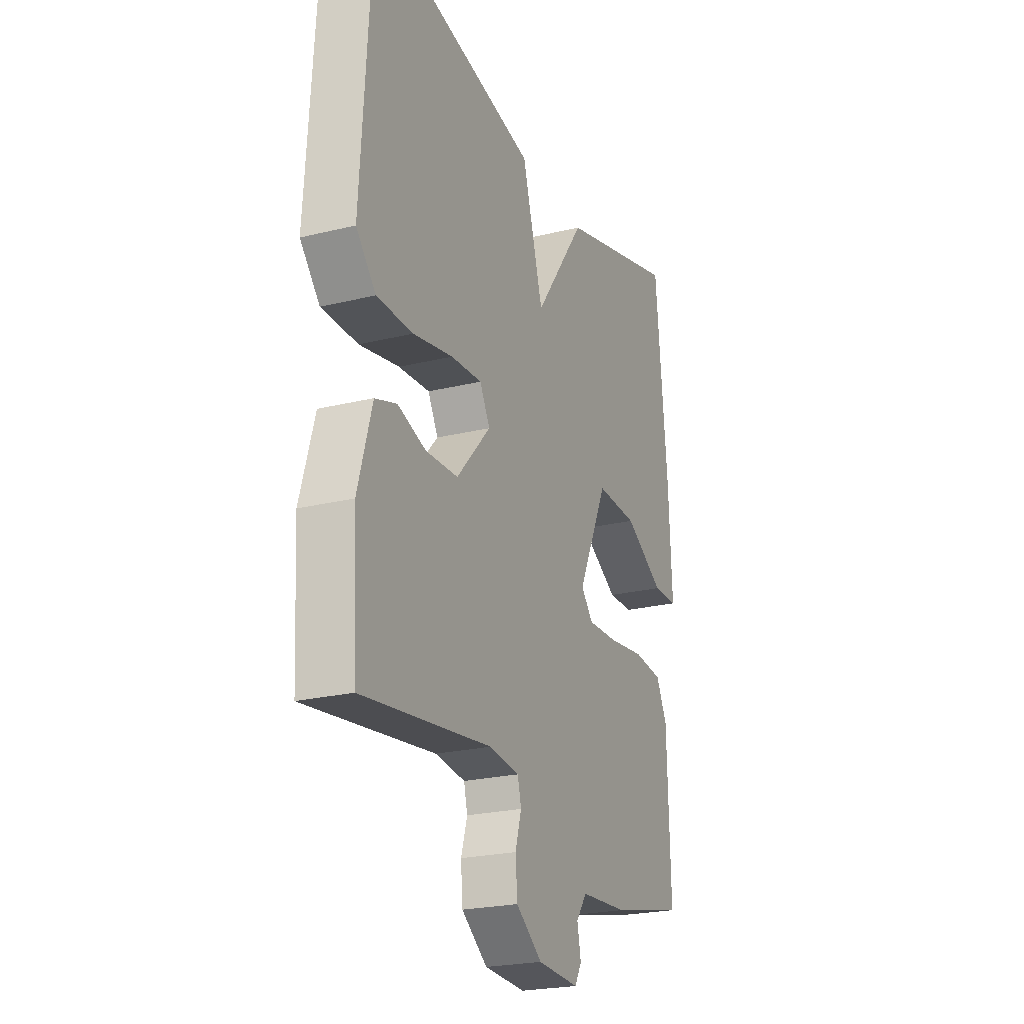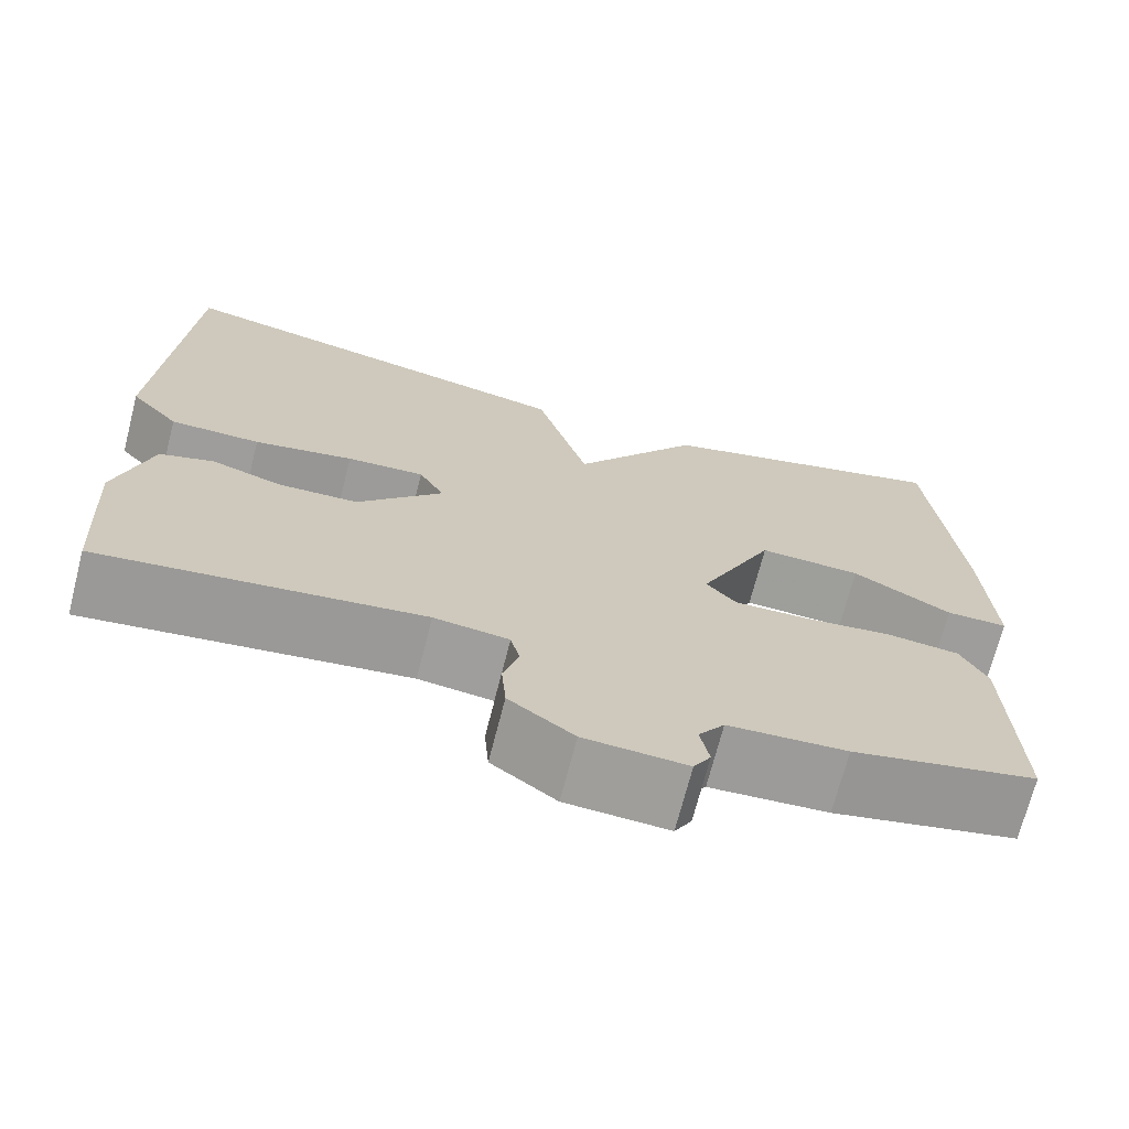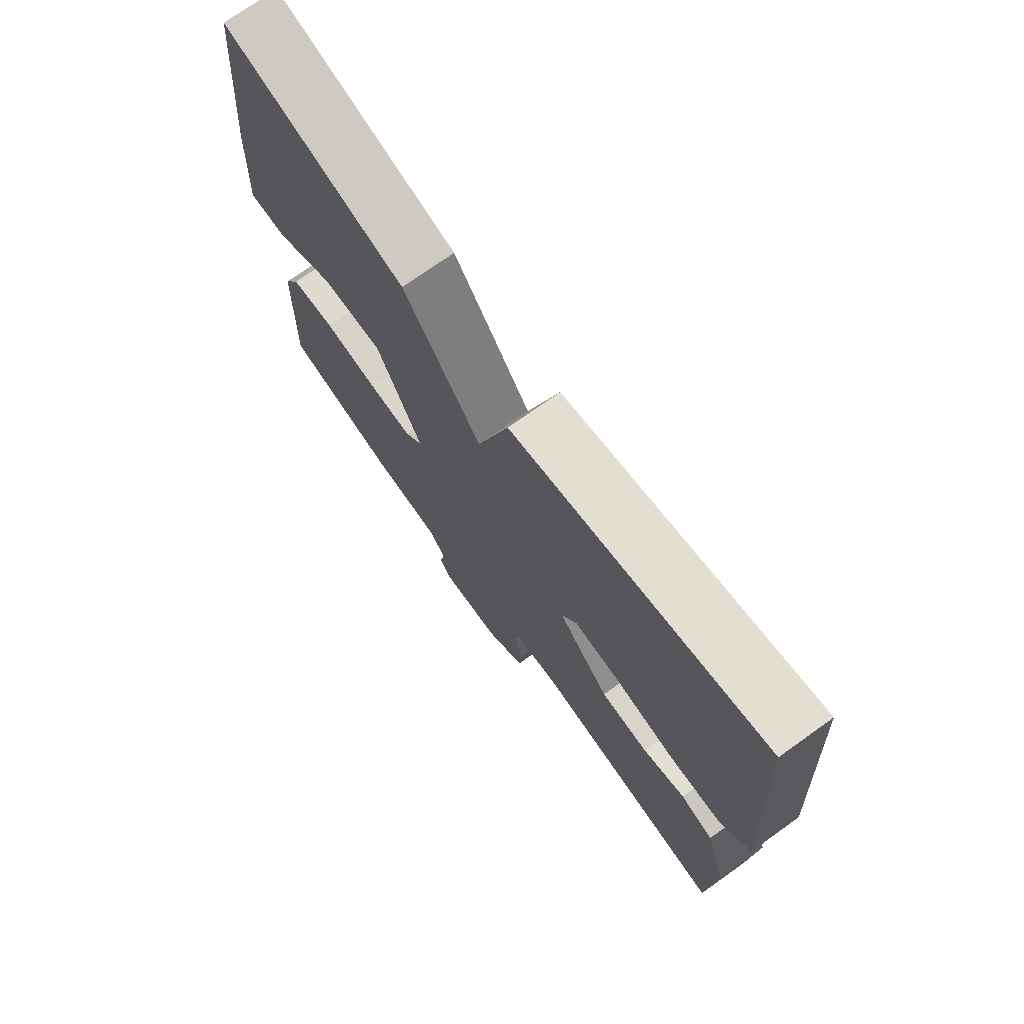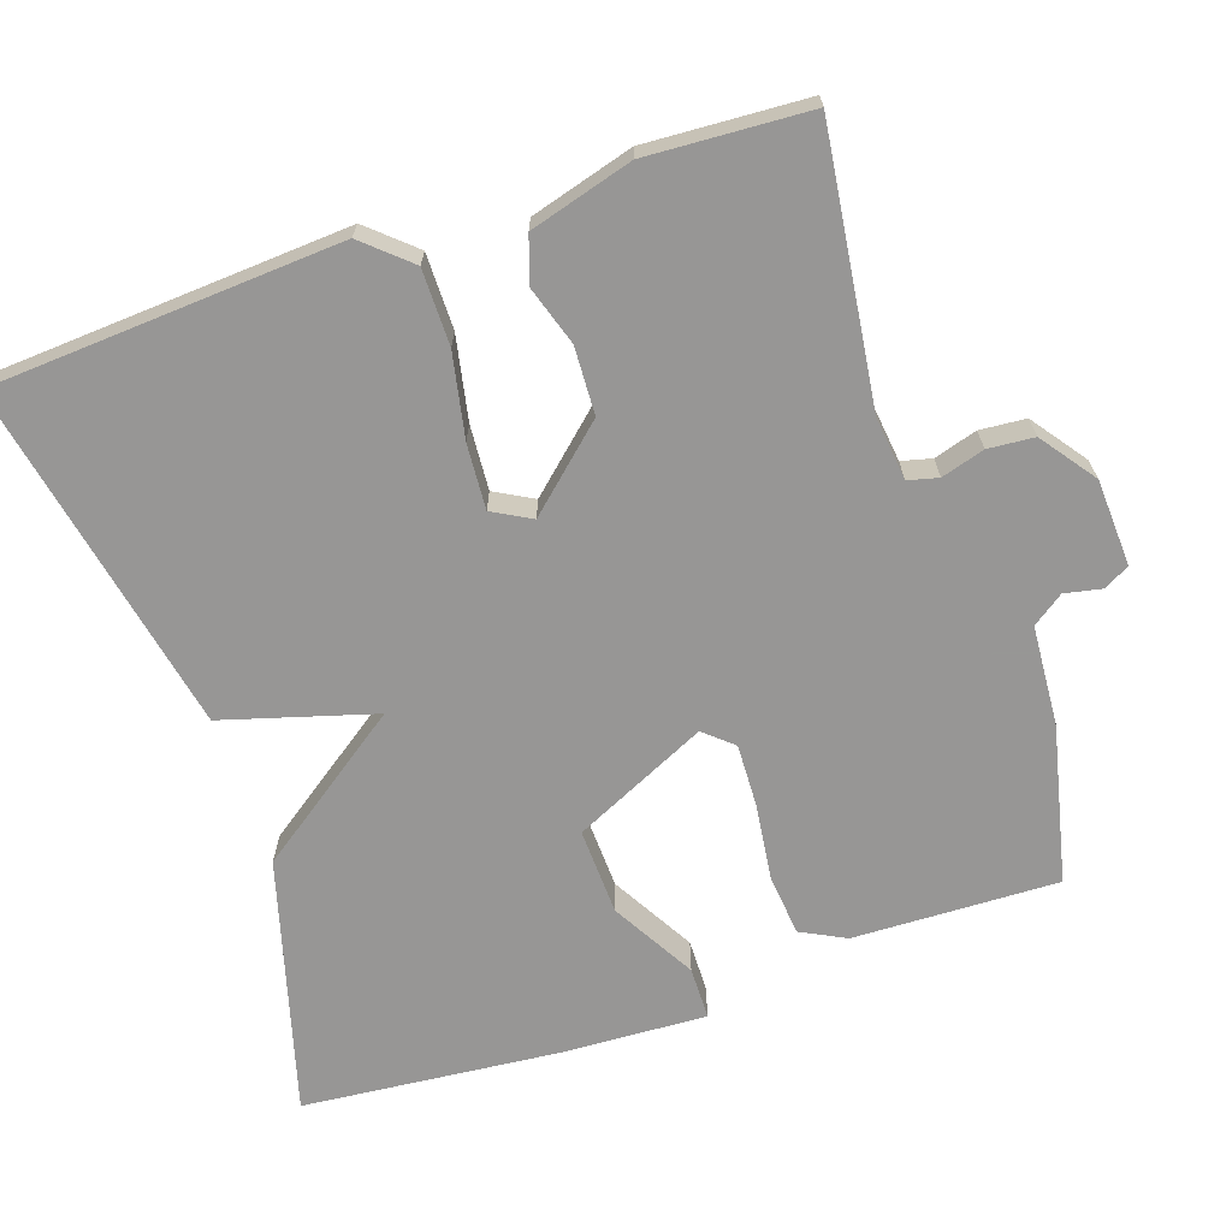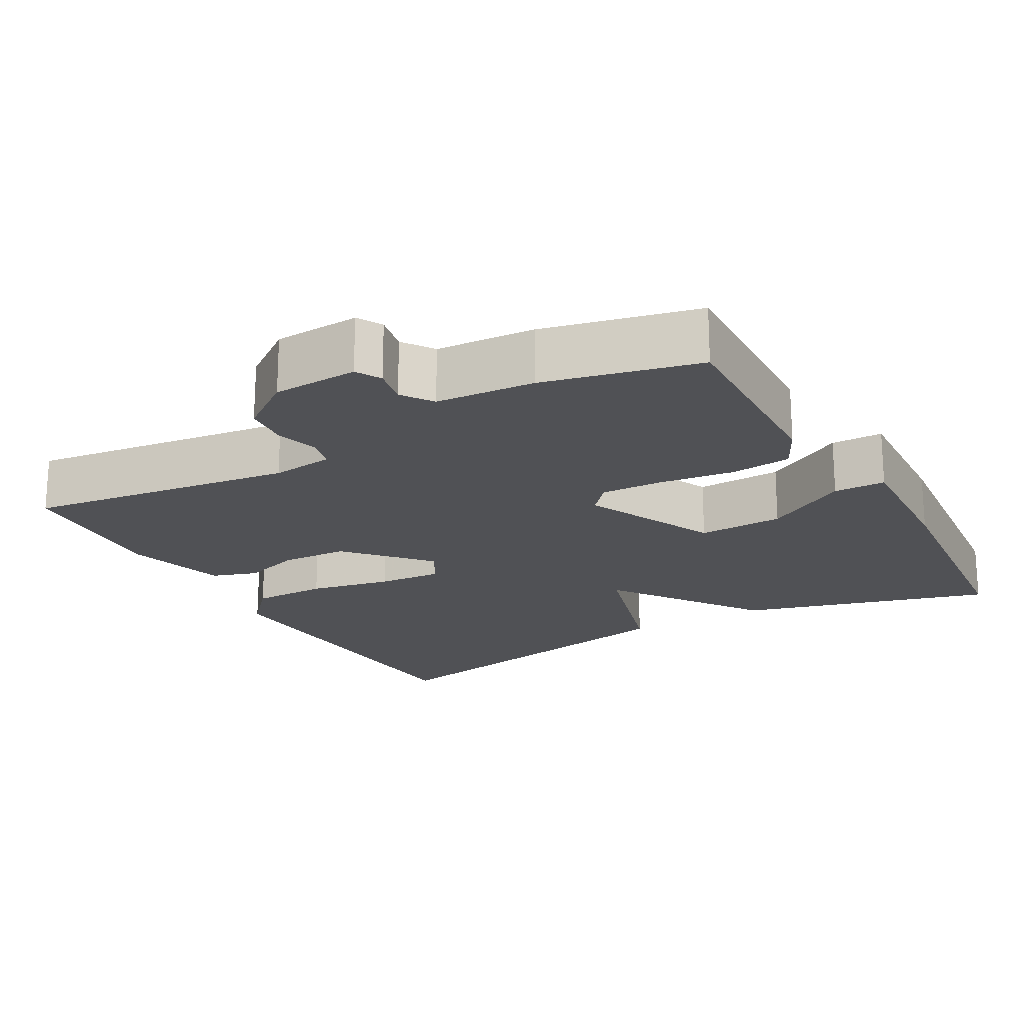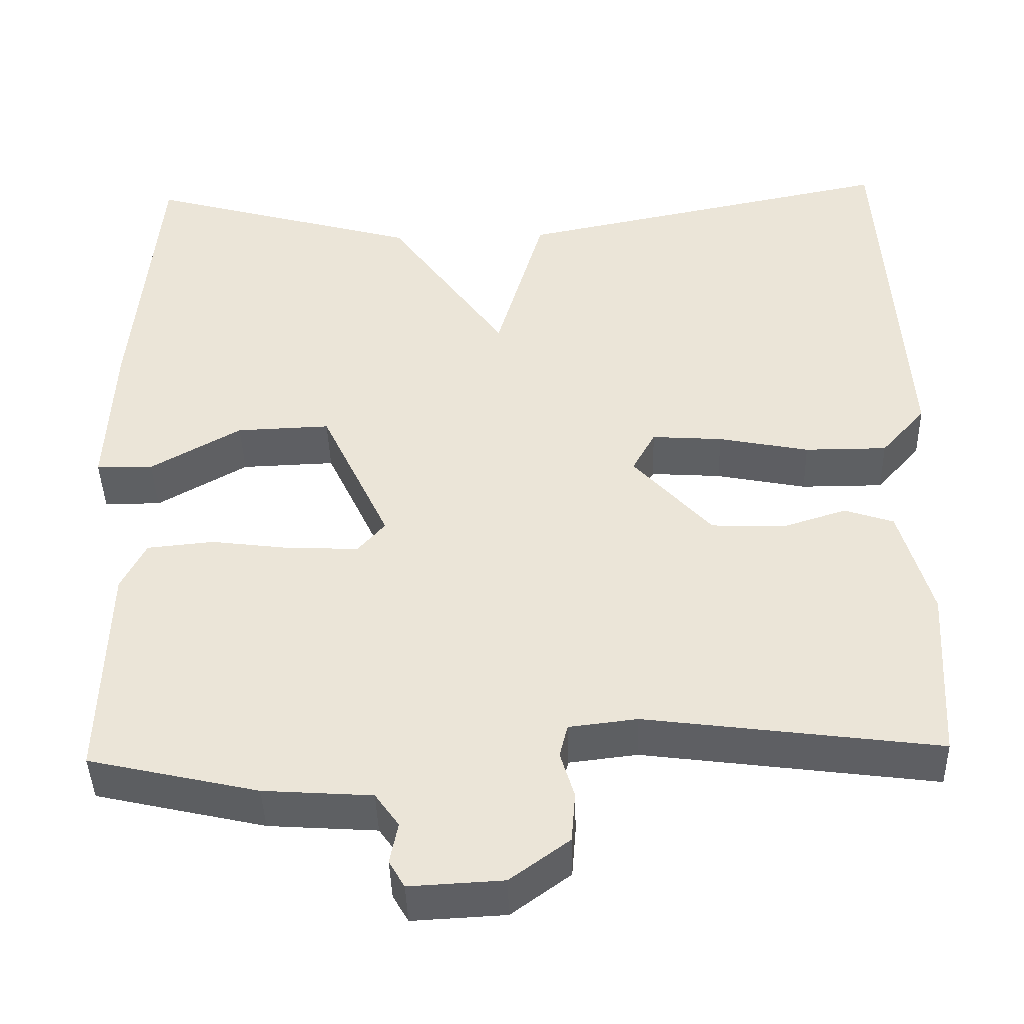
<metadata>
{"format":"obj","ext":"obj","renderer":"f3d","projection":"perspective","resolution":1024,"background":"white","views":[{"elev":-23.3,"azim":112.6,"up":"+Z"},{"elev":-70.5,"azim":165.6,"up":"+Z"},{"elev":73.3,"azim":54.5,"up":"+Z"},{"elev":-68.0,"azim":108.7,"up":"+Y"},{"elev":-20.2,"azim":-150.7,"up":"+Y"},{"elev":-42.3,"azim":1.6,"up":"+Z"}]}
</metadata>
<code>
v 0.5 0.07 -0.5
v 0.143 0.07 -0.453
v 0.06 0.07 -0.463
v 0.05 0.07 -0.503
v 0.067 0.07 -0.56
v 0.062 0.07 -0.621
v -0.01 0.07 -0.674
v -0.124 0.07 -0.68
v -0.143 0.07 -0.647
v -0.133 0.07 -0.597
v -0.162 0.07 -0.556
v -0.294 0.07 -0.547
v -0.5 0.07 -0.5
v -0.492 0.07 -0.23
v -0.462 0.07 -0.171
v -0.381 0.07 -0.163
v -0.281 0.07 -0.176
v -0.198 0.07 -0.179
v -0.165 0.07 -0.141
v -0.248 0.07 0.036
v -0.362 0.07 0.032
v -0.472 0.07 -0.031
v -0.541 0.07 -0.03
v -0.532 0.07 0.159
v -0.5 0.07 0.5
v -0.165 0.07 0.406
v -0.023 0.07 0.207
v 0.035 0.07 0.406
v 0.5 0.07 0.5
v 0.529 0.07 0.038
v 0.475 0.07 -0.023
v 0.375 0.07 -0.023
v 0.265 0.07 -0.001
v 0.179 0.07 0.005
v 0.151 0.07 -0.046
v 0.246 0.07 -0.151
v 0.335 0.07 -0.155
v 0.413 0.07 -0.13
v 0.473 0.07 -0.15
v 0.512 0.07 -0.286
v 0.5 0 -0.5
v 0.143 0 -0.453
v 0.06 0 -0.463
v 0.05 0 -0.503
v 0.067 0 -0.56
v 0.062 0 -0.621
v -0.01 0 -0.674
v -0.124 0 -0.68
v -0.143 0 -0.647
v -0.133 0 -0.597
v -0.162 0 -0.556
v -0.294 0 -0.547
v -0.5 0 -0.5
v -0.492 0 -0.23
v -0.462 0 -0.171
v -0.381 0 -0.163
v -0.281 0 -0.176
v -0.198 0 -0.179
v -0.165 0 -0.141
v -0.248 0 0.036
v -0.362 0 0.032
v -0.472 0 -0.031
v -0.541 0 -0.03
v -0.532 0 0.159
v -0.5 0 0.5
v -0.165 0 0.406
v -0.023 0 0.207
v 0.035 0 0.406
v 0.5 0 0.5
v 0.529 0 0.038
v 0.475 0 -0.023
v 0.375 0 -0.023
v 0.265 0 -0.001
v 0.179 0 0.005
v 0.151 0 -0.046
v 0.246 0 -0.151
v 0.335 0 -0.155
v 0.413 0 -0.13
v 0.473 0 -0.15
v 0.512 0 -0.286
f 40 1 2
f 39 40 2
f 38 39 2
f 37 38 2
f 36 37 2 3
f 35 36 3
f 31 32 33
f 30 31 33
f 29 30 33
f 28 29 33
f 27 28 33
f 27 33 34
f 25 26 27
f 24 25 27
f 23 24 27
f 21 22 23
f 21 23 27
f 20 21 27
f 27 34 35
f 20 27 35
f 19 20 35
f 15 16 17
f 14 15 17
f 13 14 17
f 12 13 17
f 11 12 17
f 10 11 17 18
f 8 9 10
f 7 8 10
f 6 7 10
f 5 6 10
f 4 5 10
f 18 19 35
f 10 18 35
f 4 10 35
f 3 4 35
f 42 41 80
f 42 80 79
f 42 79 78
f 42 78 77
f 43 42 77 76
f 43 76 75
f 73 72 71
f 73 71 70
f 73 70 69
f 73 69 68
f 73 68 67
f 74 73 67
f 67 66 65
f 67 65 64
f 67 64 63
f 63 62 61
f 67 63 61
f 67 61 60
f 75 74 67
f 75 67 60
f 75 60 59
f 57 56 55
f 57 55 54
f 57 54 53
f 57 53 52
f 57 52 51
f 58 57 51 50
f 50 49 48
f 50 48 47
f 50 47 46
f 50 46 45
f 50 45 44
f 75 59 58
f 75 58 50
f 75 50 44
f 75 44 43
f 1 41 42 2
f 2 42 43 3
f 3 43 44 4
f 4 44 45 5
f 5 45 46 6
f 6 46 47 7
f 7 47 48 8
f 8 48 49 9
f 9 49 50 10
f 10 50 51 11
f 11 51 52 12
f 12 52 53 13
f 13 53 54 14
f 14 54 55 15
f 15 55 56 16
f 16 56 57 17
f 17 57 58 18
f 18 58 59 19
f 19 59 60 20
f 20 60 61 21
f 21 61 62 22
f 22 62 63 23
f 23 63 64 24
f 24 64 65 25
f 25 65 66 26
f 26 66 67 27
f 27 67 68 28
f 28 68 69 29
f 29 69 70 30
f 30 70 71 31
f 31 71 72 32
f 32 72 73 33
f 33 73 74 34
f 34 74 75 35
f 35 75 76 36
f 36 76 77 37
f 37 77 78 38
f 38 78 79 39
f 39 79 80 40
f 40 80 41 1

</code>
